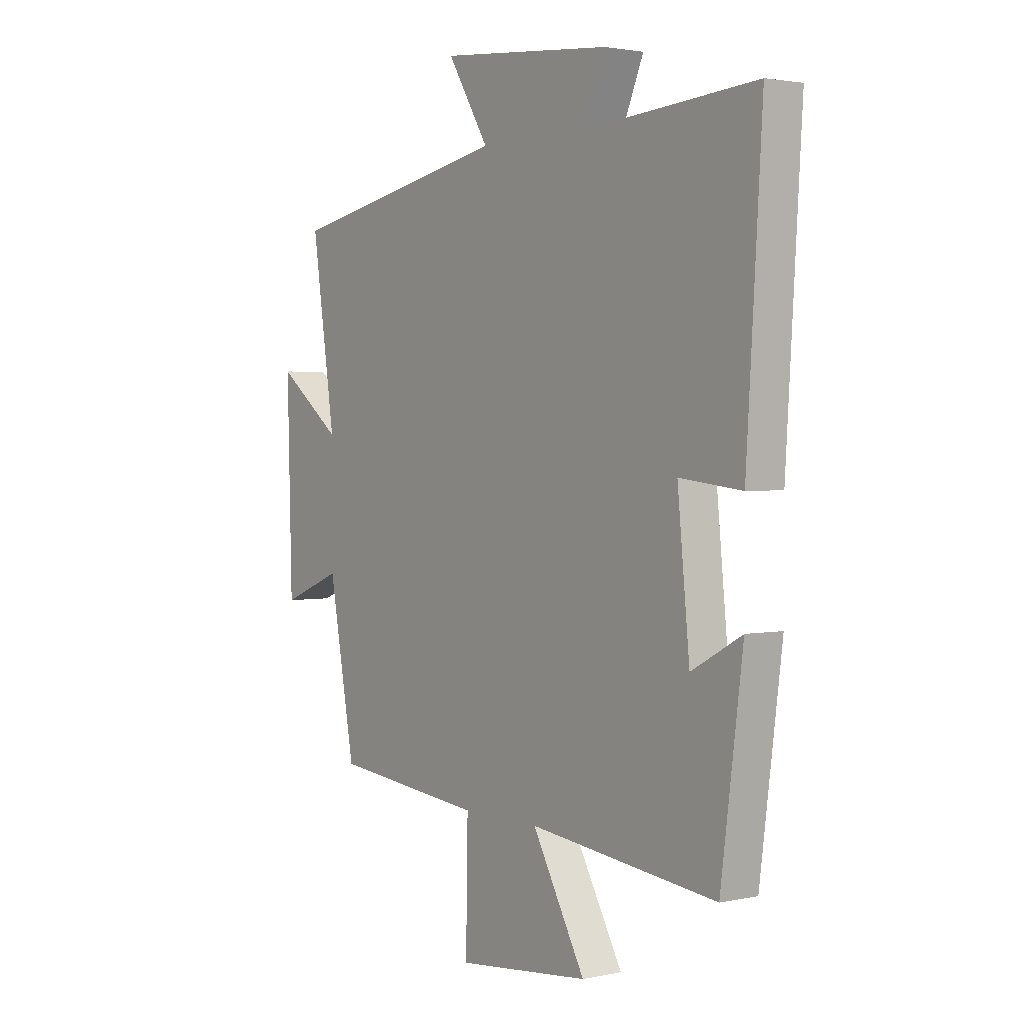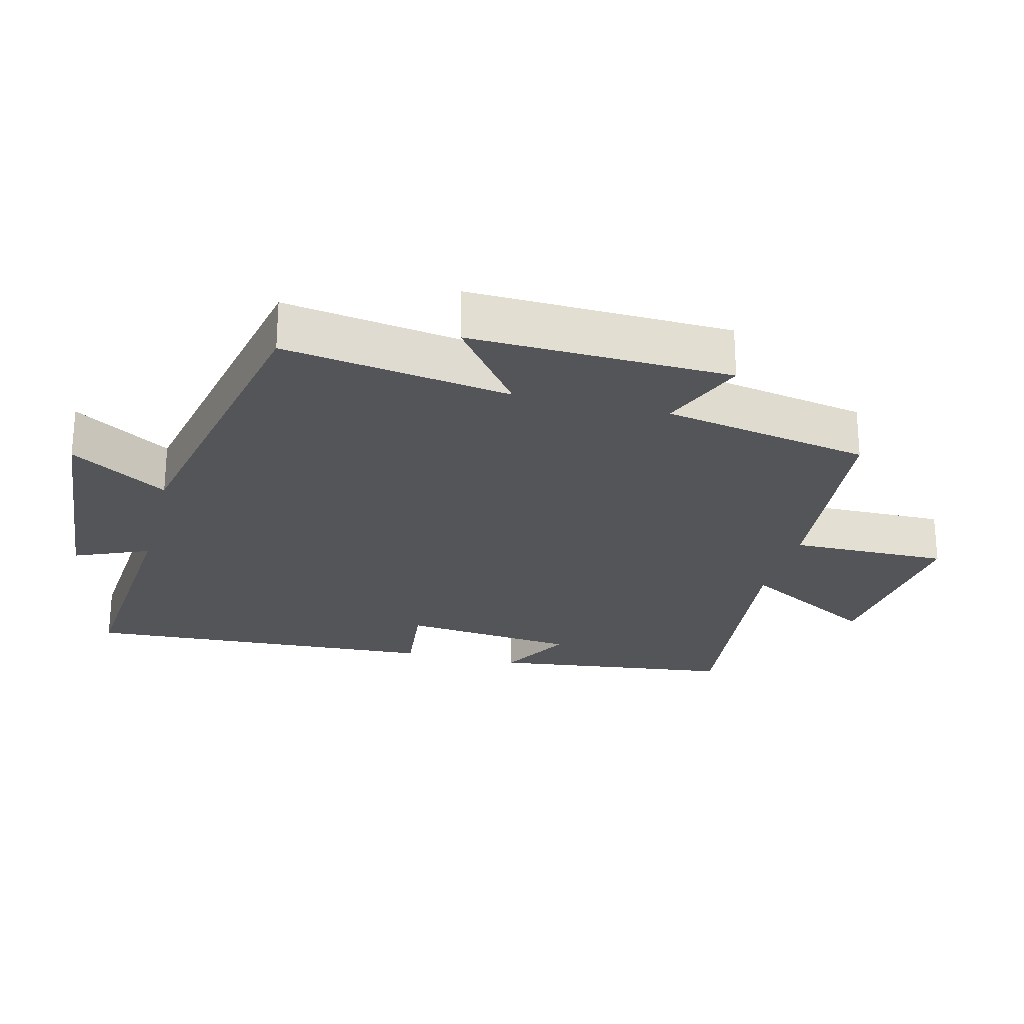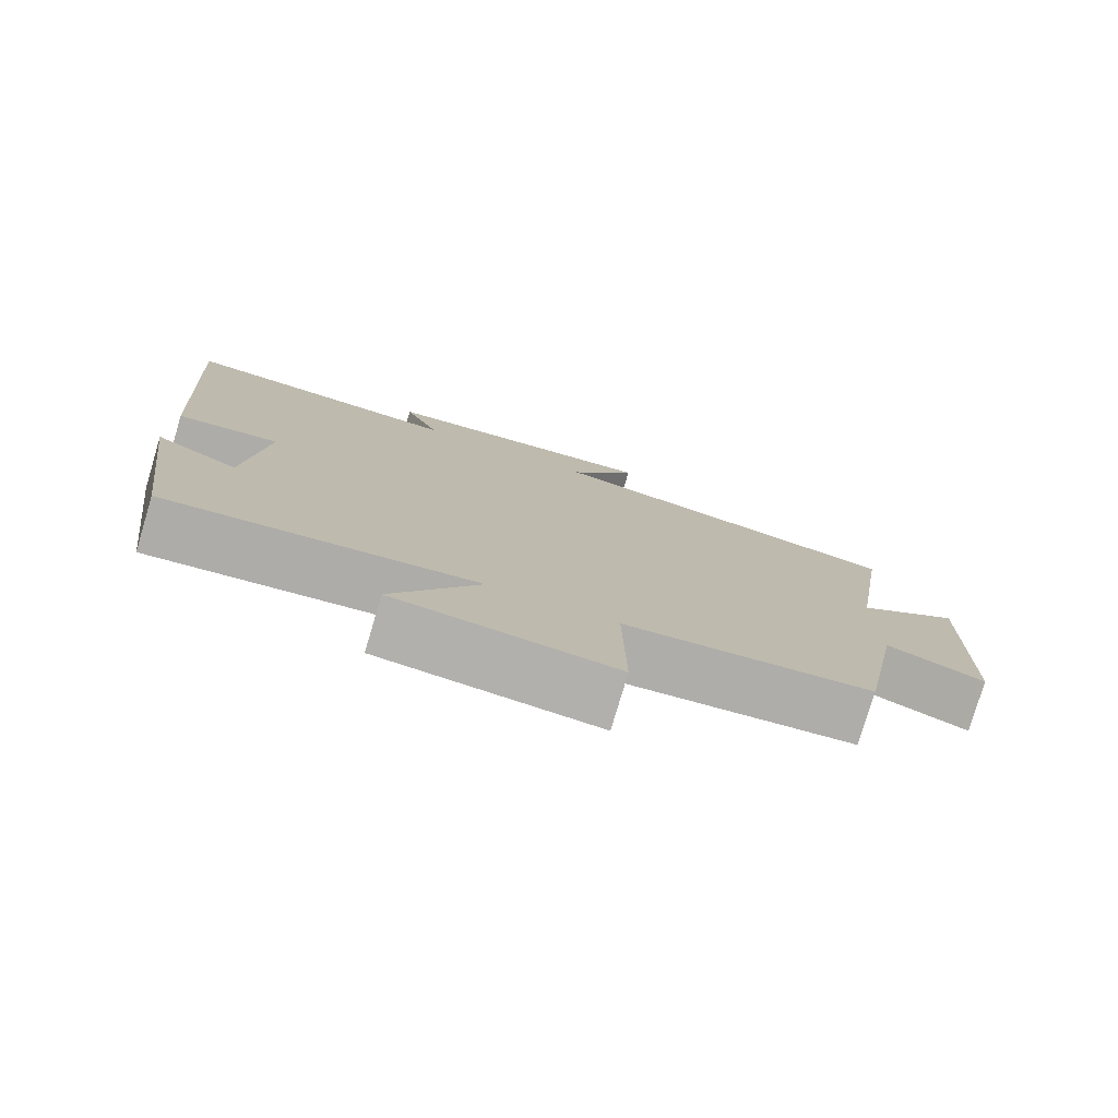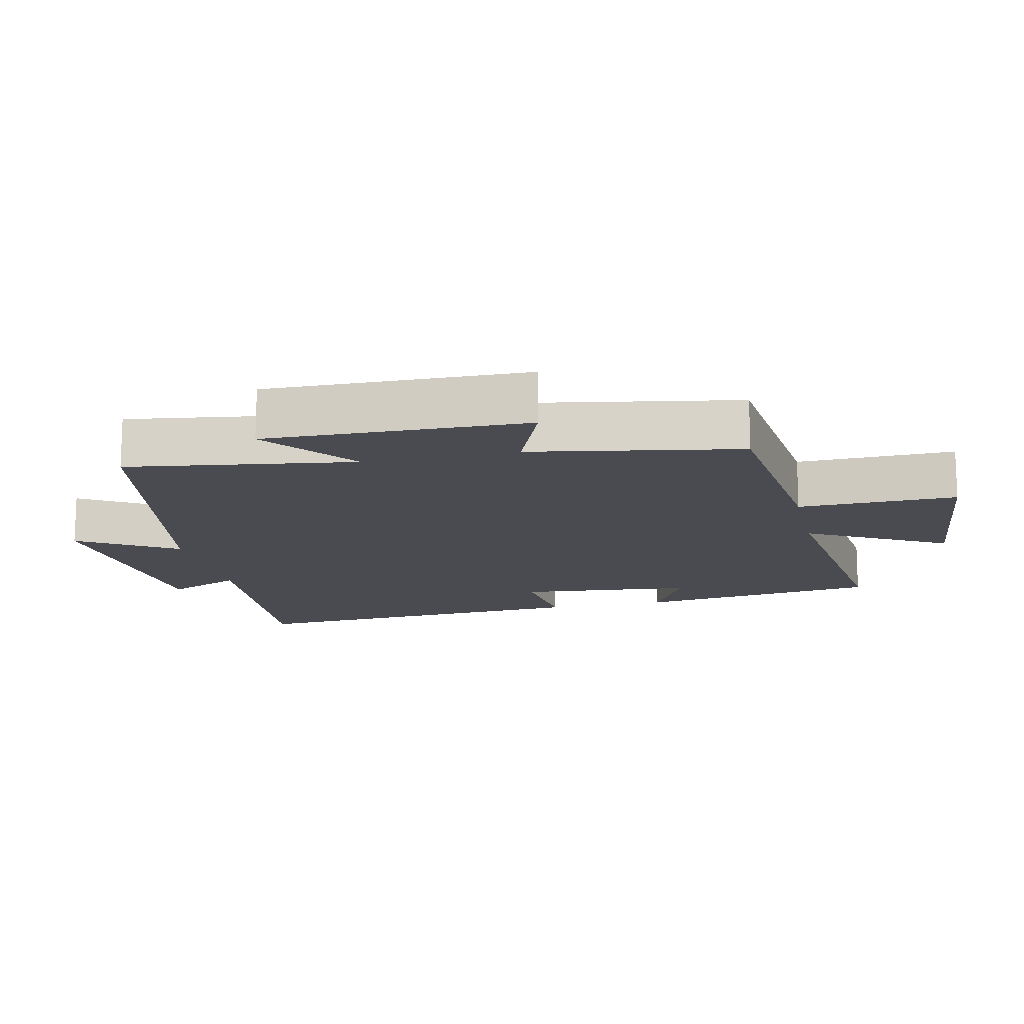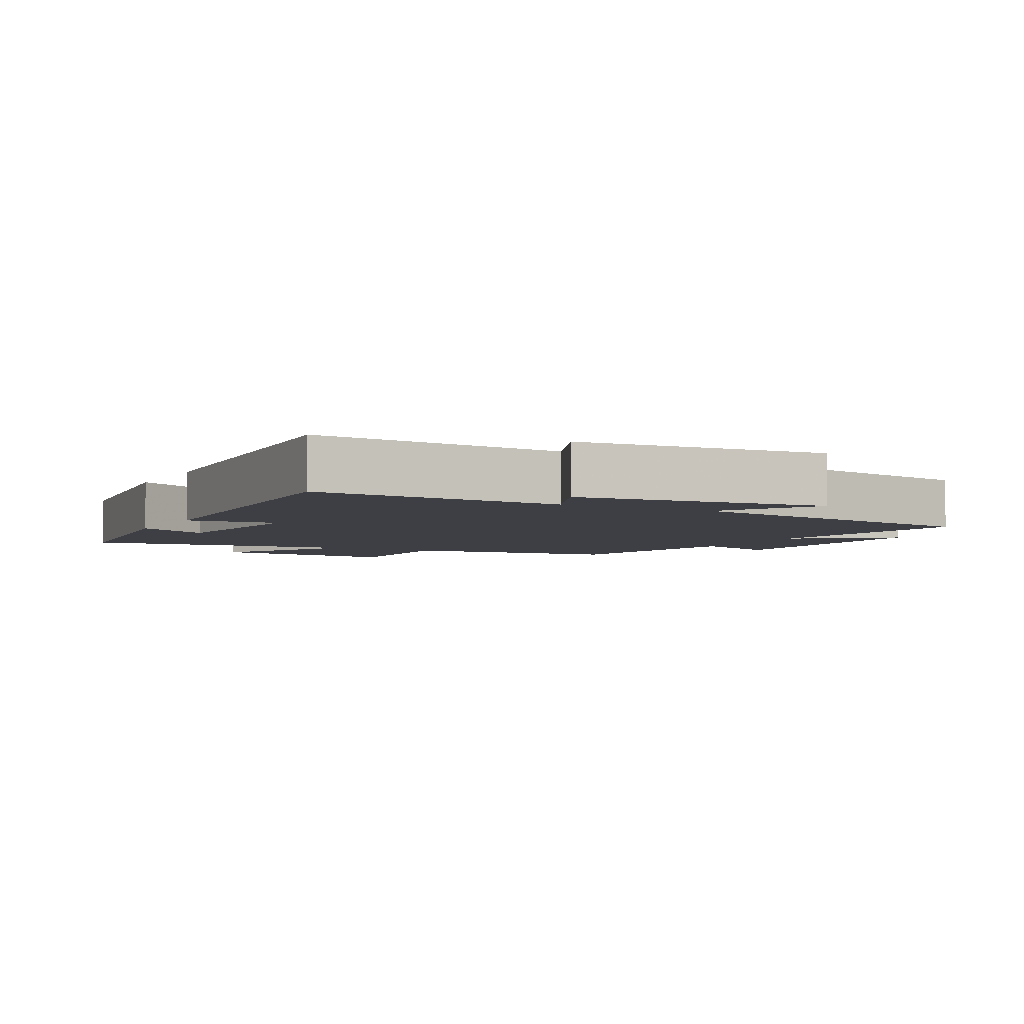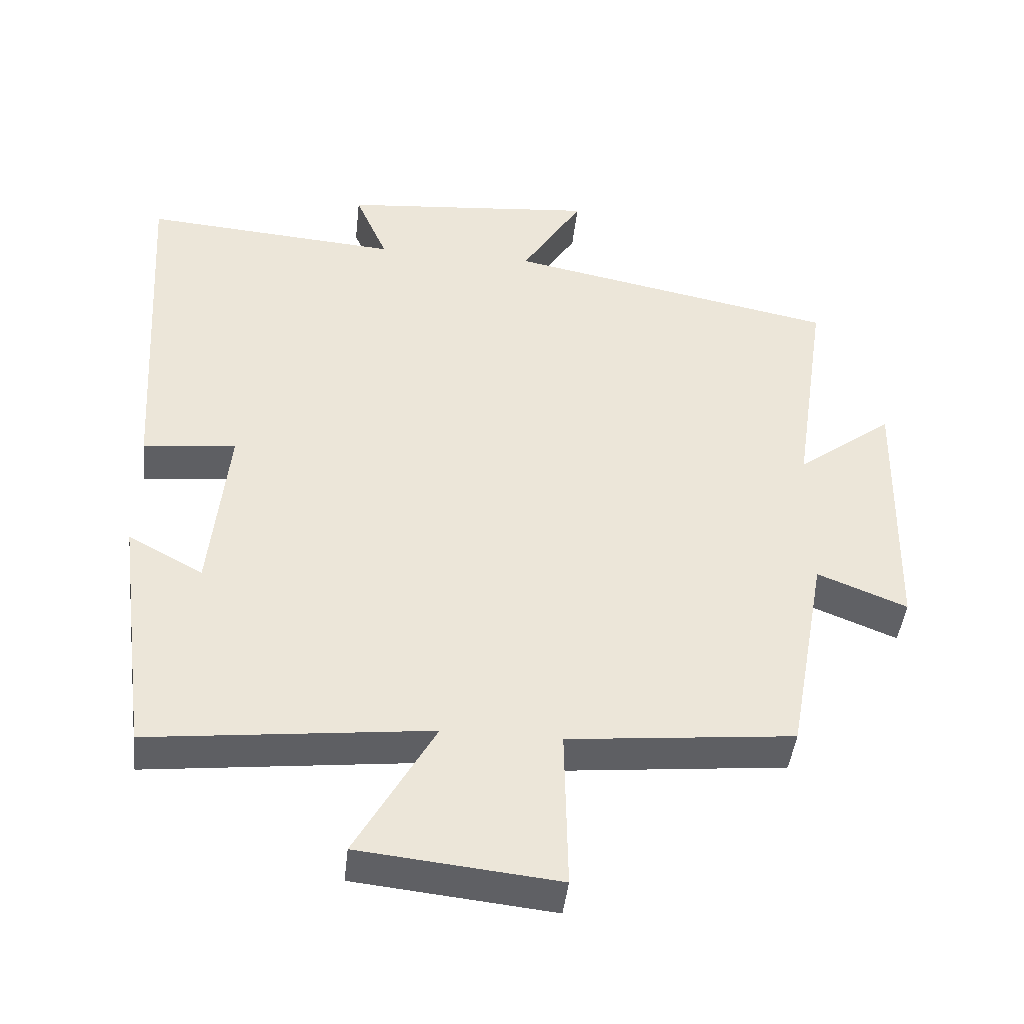
<metadata>
{"format":"obj","ext":"obj","renderer":"f3d","projection":"perspective","resolution":1024,"background":"white","views":[{"elev":2.2,"azim":-126.7,"up":"+Z"},{"elev":-24.8,"azim":75.6,"up":"+Y"},{"elev":-78.4,"azim":-16.6,"up":"+Z"},{"elev":-14.6,"azim":102.8,"up":"+Y"},{"elev":-4.4,"azim":-27.8,"up":"+Y"},{"elev":-44.1,"azim":-6.2,"up":"+Z"}]}
</metadata>
<code>
v -0.533 0.07 0.529
v -0.162 0.07 0.5
v -0.209 0.07 0.61
v 0.161 0.07 0.644
v 0.072 0.07 0.5
v 0.55 0.07 0.405
v 0.5 0.07 0.069
v 0.639 0.07 0.175
v 0.629 0.07 -0.211
v 0.5 0.07 -0.159
v 0.444 0.07 -0.467
v 0.119 0.07 -0.5
v 0.123 0.07 -0.734
v -0.163 0.07 -0.704
v -0.049 0.07 -0.5
v -0.453 0.07 -0.546
v -0.5 0.07 -0.186
v -0.392 0.07 -0.245
v -0.366 0.07 0.015
v -0.5 0.07 0
v -0.533 0 0.529
v -0.162 0 0.5
v -0.209 0 0.61
v 0.161 0 0.644
v 0.072 0 0.5
v 0.55 0 0.405
v 0.5 0 0.069
v 0.639 0 0.175
v 0.629 0 -0.211
v 0.5 0 -0.159
v 0.444 0 -0.467
v 0.119 0 -0.5
v 0.123 0 -0.734
v -0.163 0 -0.704
v -0.049 0 -0.5
v -0.453 0 -0.546
v -0.5 0 -0.186
v -0.392 0 -0.245
v -0.366 0 0.015
v -0.5 0 0
f 19 20 1 2
f 18 19 2
f 15 16 17 18
f 15 18 2
f 12 13 14 15
f 10 11 12 15
f 10 15 2
f 7 8 9 10
f 7 10 2 3
f 5 6 7
f 5 7 3
f 3 4 5
f 22 21 40 39
f 22 39 38
f 38 37 36 35
f 22 38 35
f 35 34 33 32
f 35 32 31 30
f 22 35 30
f 30 29 28 27
f 23 22 30 27
f 27 26 25
f 23 27 25
f 25 24 23
f 1 21 22 2
f 2 22 23 3
f 3 23 24 4
f 4 24 25 5
f 5 25 26 6
f 6 26 27 7
f 7 27 28 8
f 8 28 29 9
f 9 29 30 10
f 10 30 31 11
f 11 31 32 12
f 12 32 33 13
f 13 33 34 14
f 14 34 35 15
f 15 35 36 16
f 16 36 37 17
f 17 37 38 18
f 18 38 39 19
f 19 39 40 20
f 20 40 21 1

</code>
